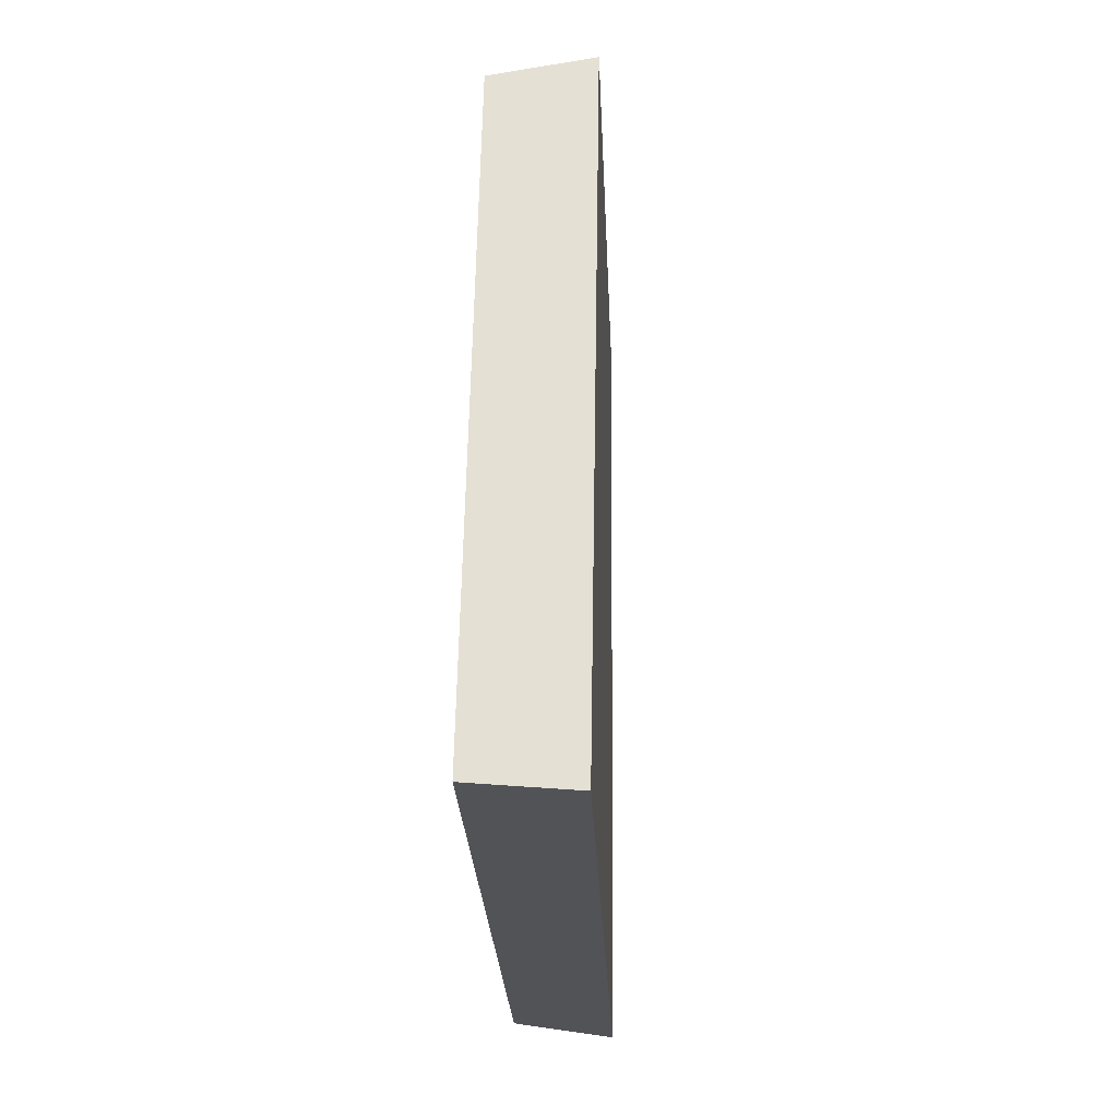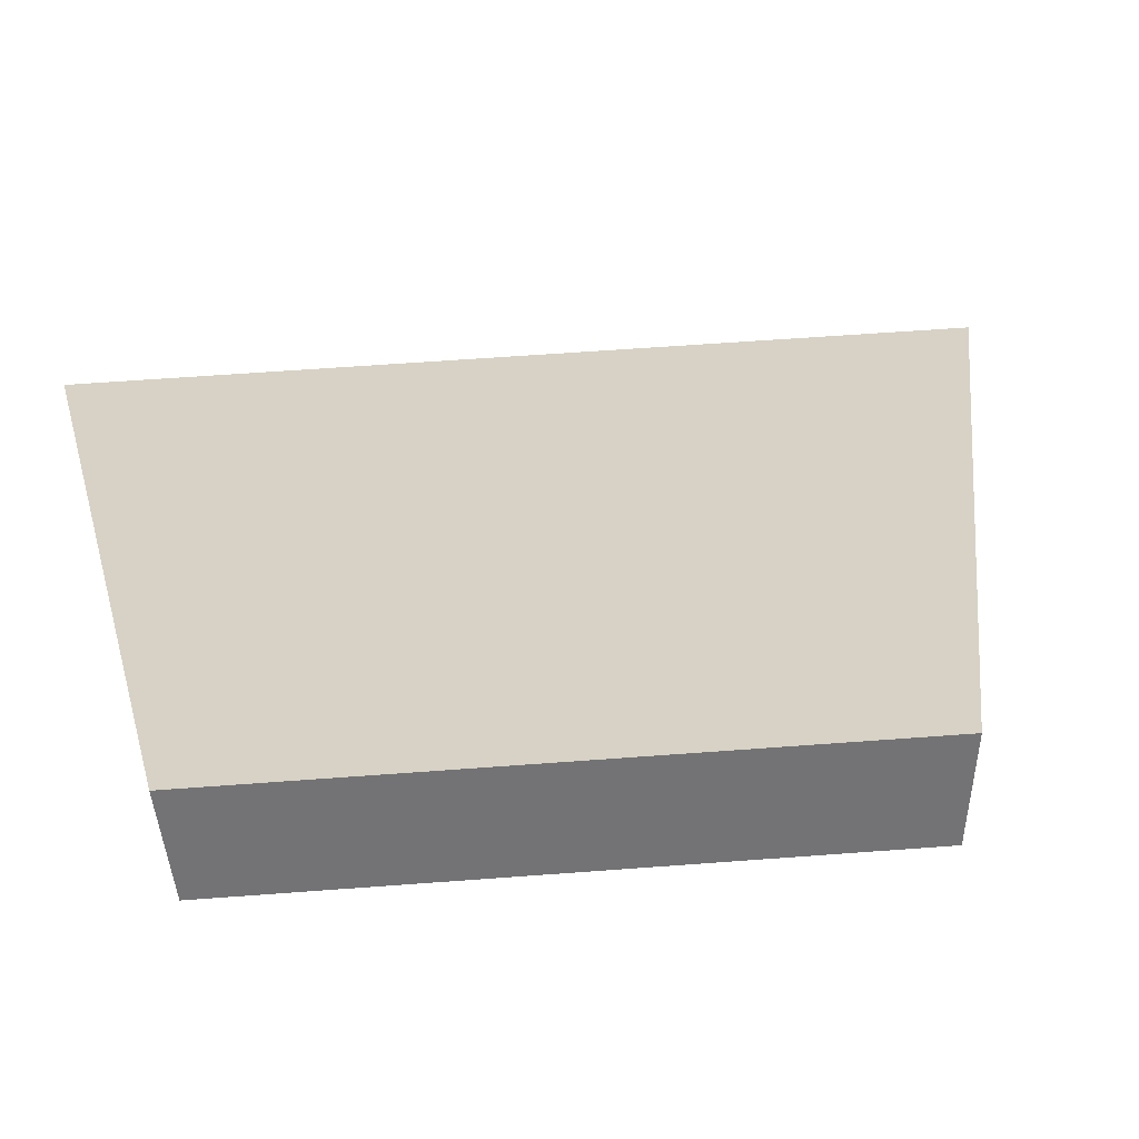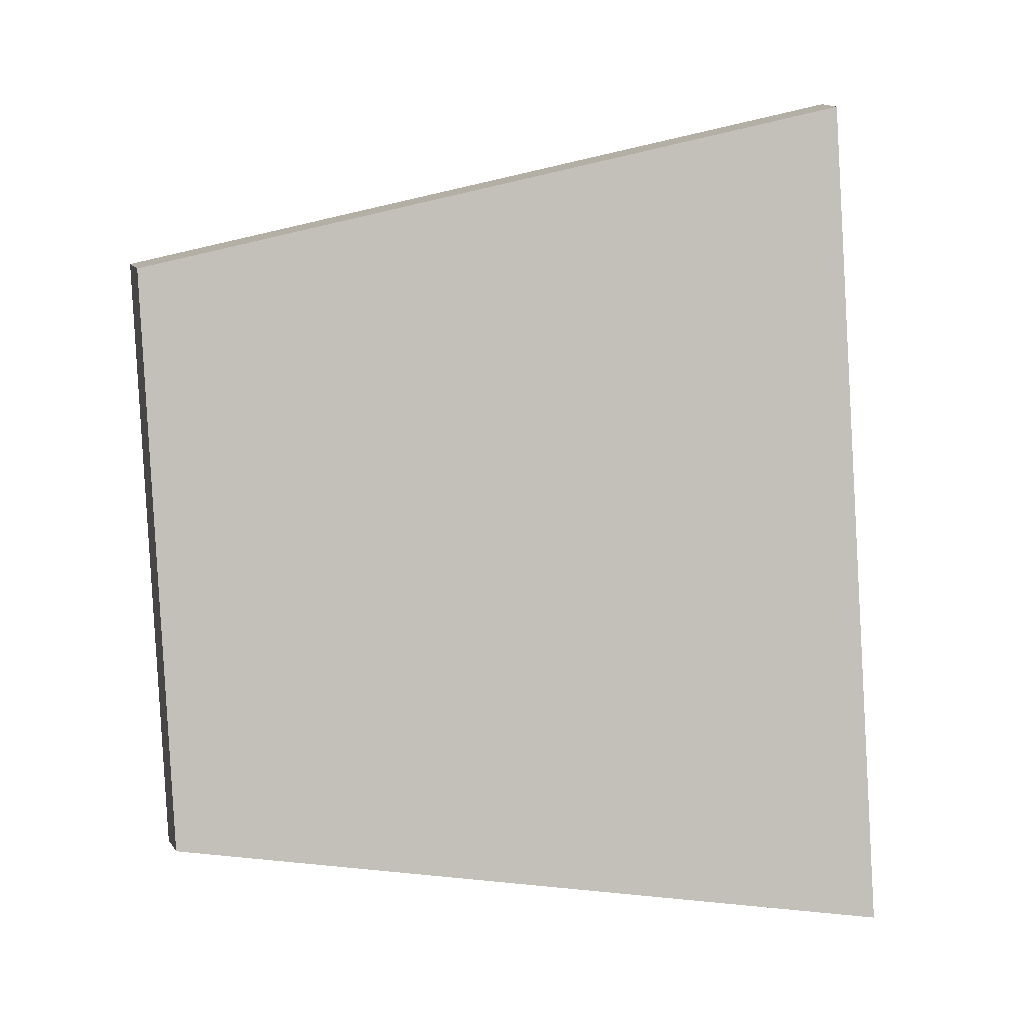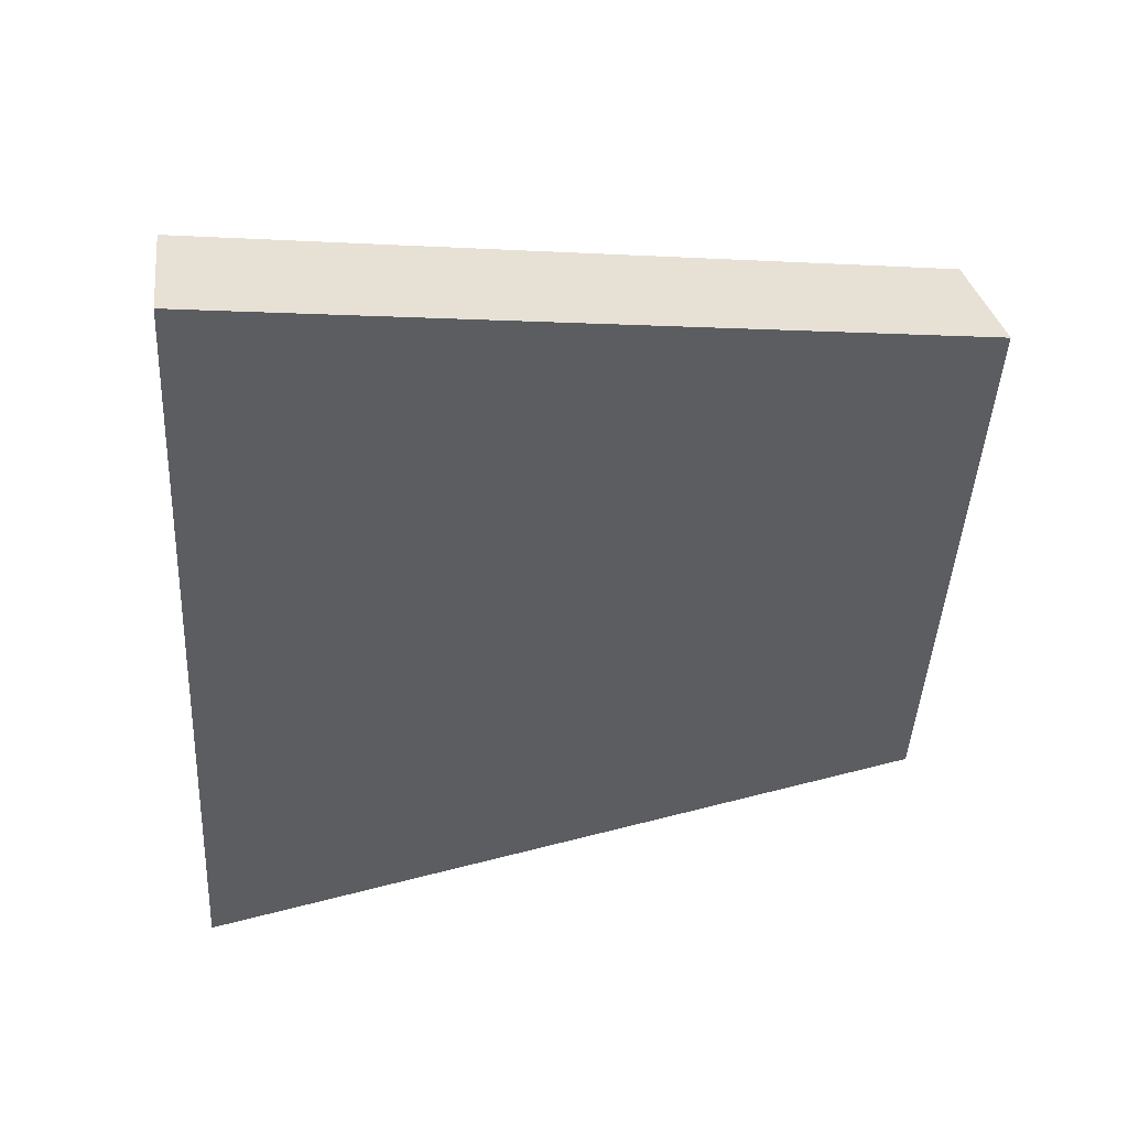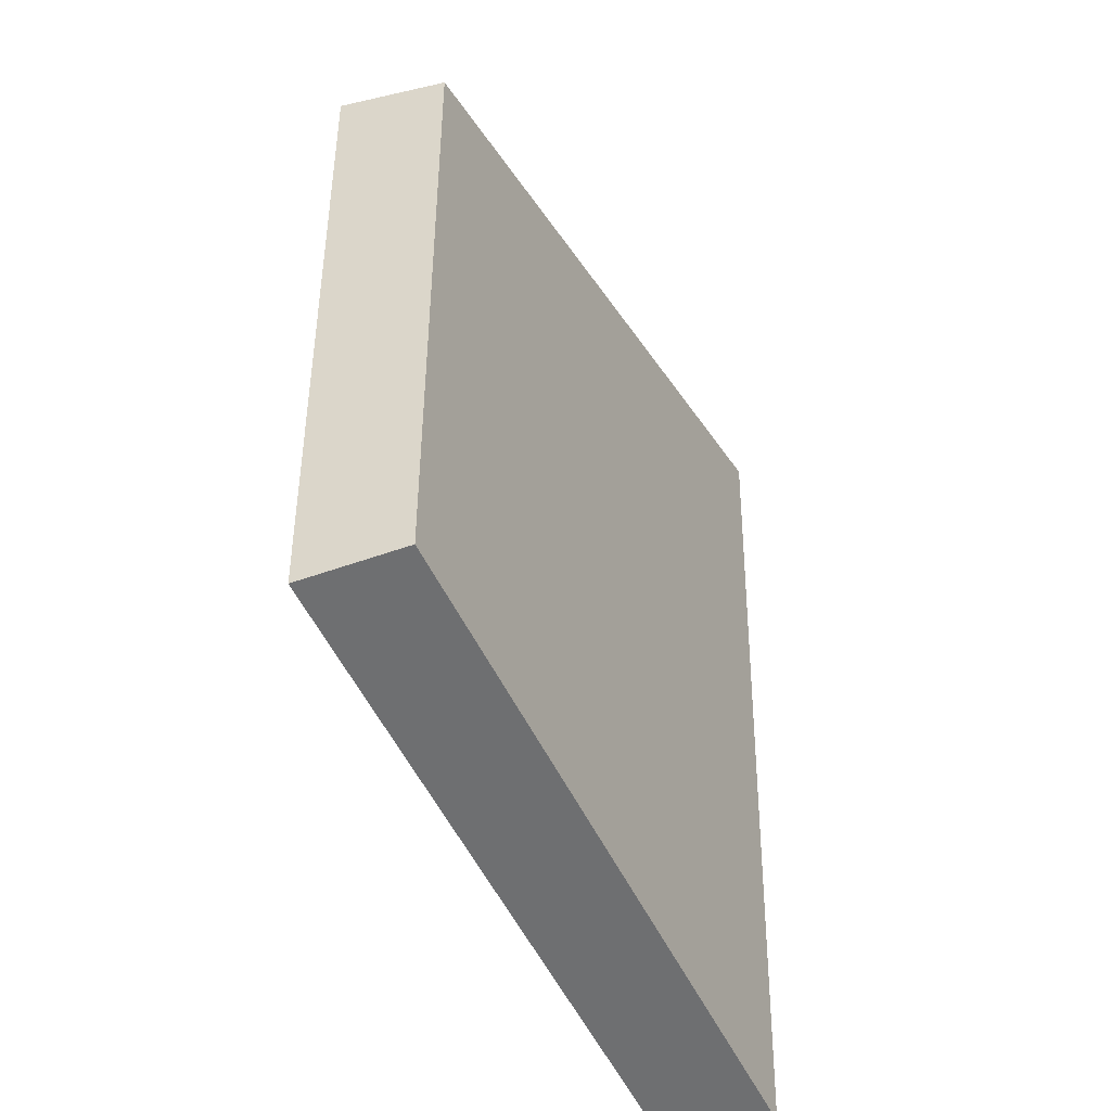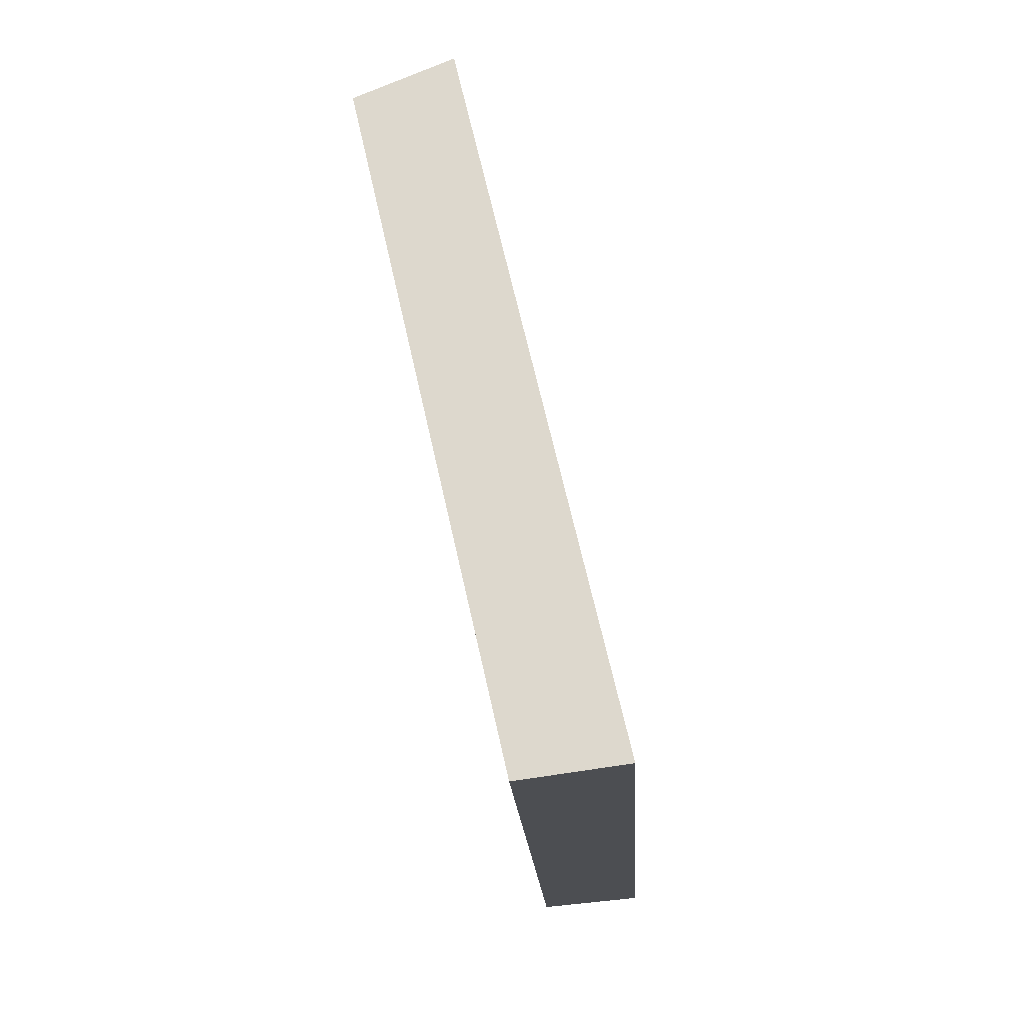
<metadata>
{"format":"obj","ext":"obj","renderer":"f3d","projection":"perspective","resolution":1024,"background":"white","views":[{"elev":70.6,"azim":57.8,"up":"+Z"},{"elev":60.6,"azim":-98.5,"up":"+Y"},{"elev":1.3,"azim":-39.1,"up":"+Z"},{"elev":50.8,"azim":135.7,"up":"+Z"},{"elev":-46.7,"azim":-96.7,"up":"+Z"},{"elev":76.0,"azim":44.3,"up":"+Z"}]}
</metadata>
<code>
v 2.078 0.1118 2.475
v 2.077 0.1118 2.49
v 2.066 0.1186 2.487
v 2.067 0.1186 2.476
v 2.067 0.1203 2.487
v 2.066 0.1186 2.487
v 2.077 0.1118 2.49
v 2.078 0.1132 2.49
v 2.068 0.1203 2.476
v 2.067 0.1186 2.476
v 2.066 0.1186 2.487
v 2.067 0.1203 2.487
v 2.078 0.1132 2.49
v 2.077 0.1118 2.49
v 2.078 0.1118 2.475
v 2.079 0.1132 2.474
v 2.079 0.1132 2.474
v 2.078 0.1118 2.475
v 2.067 0.1186 2.476
v 2.068 0.1203 2.476
v 2.068 0.1203 2.476
v 2.067 0.1203 2.487
v 2.078 0.1132 2.49
v 2.079 0.1132 2.474
f 1 2 3
f 1 3 4
f 5 6 7
f 5 7 8
f 9 10 11
f 9 11 12
f 13 14 15
f 13 15 16
f 17 18 19
f 17 19 20
f 21 22 23
f 21 23 24

</code>
